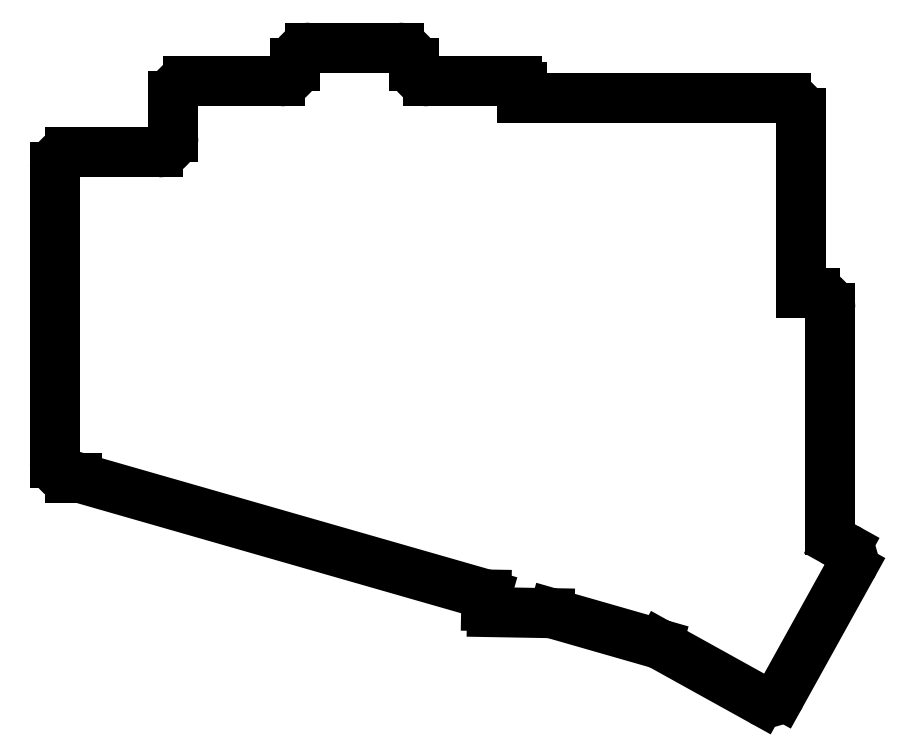
<metadata>
{"format":"dxf","ext":"dxf","renderer":"ezdxf+matplotlib","layout":"modelspace","background":"white","min_lineweight":24,"dpi":150}
</metadata>
<code>
0
SECTION
2
ENTITIES
0
LINE
8
0
10
-7.5
20
-8.5
11
-6.192
21
-8.5
0
LINE
8
0
10
-10
20
-6
11
-10
21
44
0
LINE
8
0
10
-7.5
20
46.5
11
7.5
21
46.5
0
LINE
8
0
10
12.5
20
58.5
11
28.1
21
58.5
0
LINE
8
0
10
10
20
49
11
10
21
56
0
LINE
8
0
10
33.1
20
64.17
11
48.1
21
64.17
0
LINE
8
0
10
50.6
20
61.67
11
50.6
21
61
0
LINE
8
0
10
30.6
20
61
11
30.6
21
61.67
0
LINE
8
0
10
69
20
55.67
11
69
21
57.5
0
ARC
8
0
10
68
20
57.5
40
1
50
0
51
90
0
LINE
8
0
10
53.1
20
58.5
11
68
21
58.5
0
LINE
8
0
10
116
20
22.67
11
118.5
21
22.67
0
LINE
8
0
10
121
20
-17.4
11
121
21
20.17
0
LINE
8
0
10
116
20
22.67
11
116
21
53.17
0
LINE
8
0
10
69
20
55.67
11
113.5
21
55.67
0
LINE
8
0
10
63.85
20
-31.19
11
73.58
21
-31.36
0
LINE
8
0
10
62.9
20
-28.21
11
62.87
21
-30.18
0
ARC
8
0
10
63.87
20
-30.19
40
1
50
179
51
269
0
LINE
8
0
10
74.23
20
-31.46
11
91.84
21
-36.51
0
LINE
8
0
10
62.9
20
-28.21
11
-5.503
21
-8.597
0
LINE
8
0
10
122.3
20
-19.59
11
123.6
21
-20.31
0
LINE
8
0
10
112.7
20
-45.13
11
124.6
21
-23.71
0
LINE
8
0
10
92.36
20
-36.73
11
109.3
21
-46.11
0
ARC
8
0
10
-6.192
20
-11
40
2.5
50
74
51
90
0
ARC
8
0
10
73.54
20
-33.86
40
2.5
50
74
51
89
0
ARC
8
0
10
91.15
20
-38.91
40
2.5
50
61
51
74
0
ARC
8
0
10
110.5
20
-43.92
40
2.5
50
241
51
331
0
ARC
8
0
10
122.4
20
-22.49
40
2.5
50
331
51
61
0
ARC
8
0
10
123.5
20
-17.4
40
2.5
50
180
51
241
0
ARC
8
0
10
118.5
20
20.17
40
2.5
50
0
51
90
0
ARC
8
0
10
113.5
20
53.17
40
2.5
50
0
51
90
0
ARC
8
0
10
53.1
20
61
40
2.5
50
180
51
270
0
ARC
8
0
10
48.1
20
61.67
40
2.5
50
0
51
90
0
ARC
8
0
10
33.1
20
61.67
40
2.5
50
90
51
180
0
ARC
8
0
10
28.1
20
61
40
2.5
50
270
51
0
0
ARC
8
0
10
12.5
20
56
40
2.5
50
90
51
180
0
ARC
8
0
10
7.5
20
49
40
2.5
50
270
51
0
0
ARC
8
0
10
-7.5
20
44
40
2.5
50
90
51
180
0
ARC
8
0
10
-7.5
20
-6
40
2.5
50
180
51
270
0
ENDSEC
0
EOF

</code>
